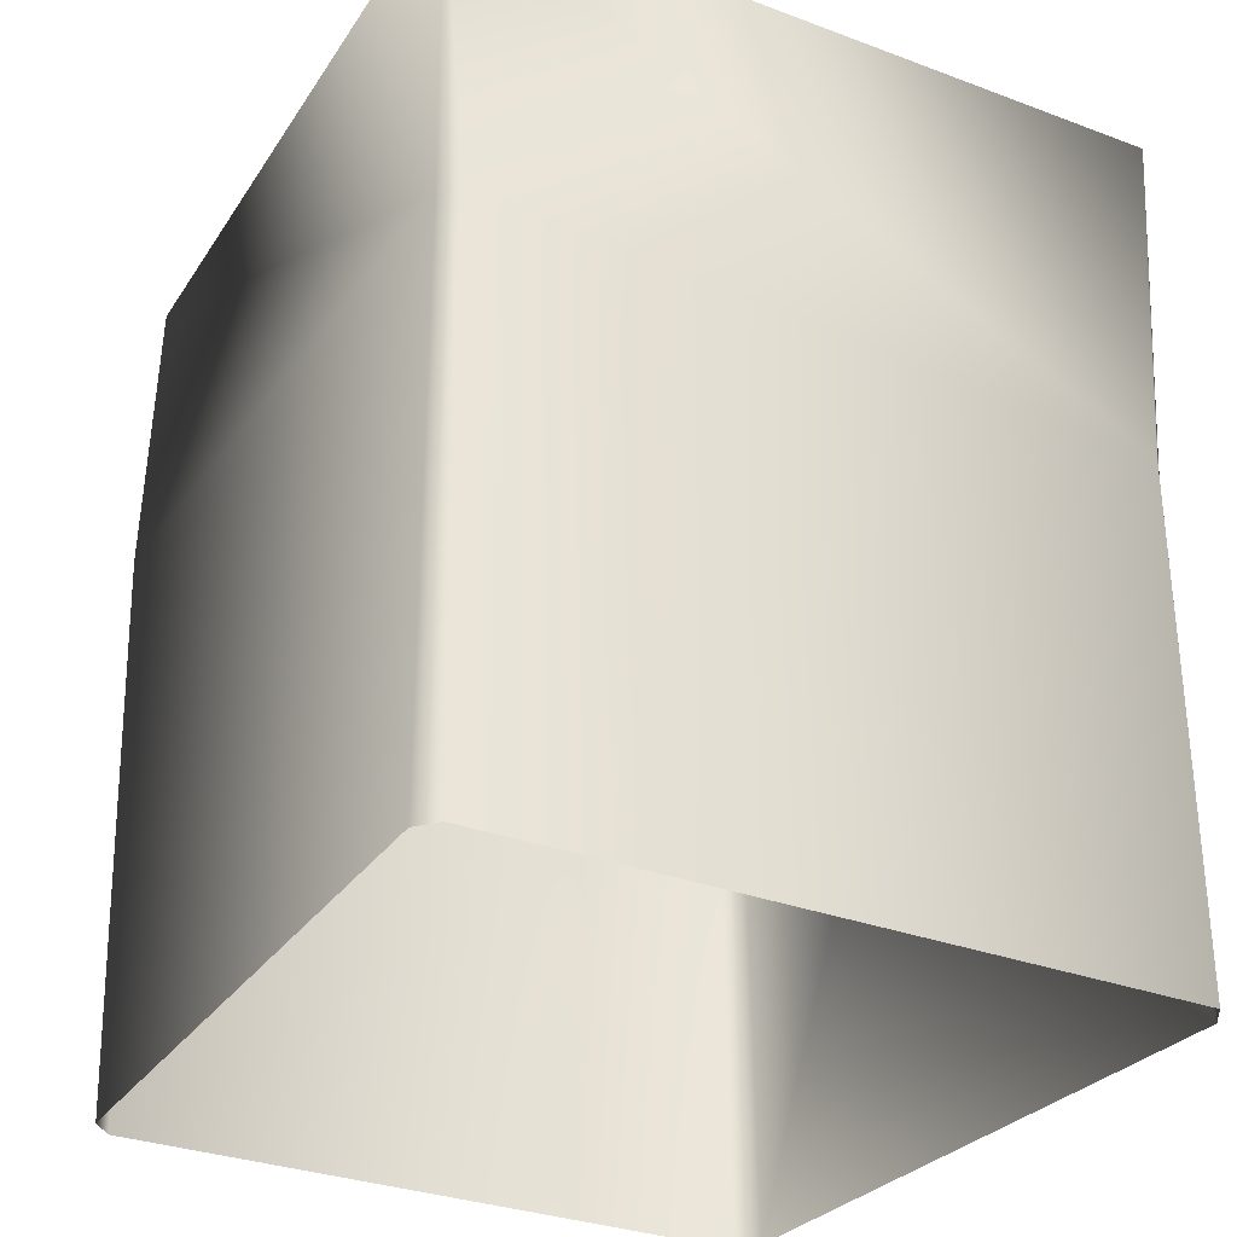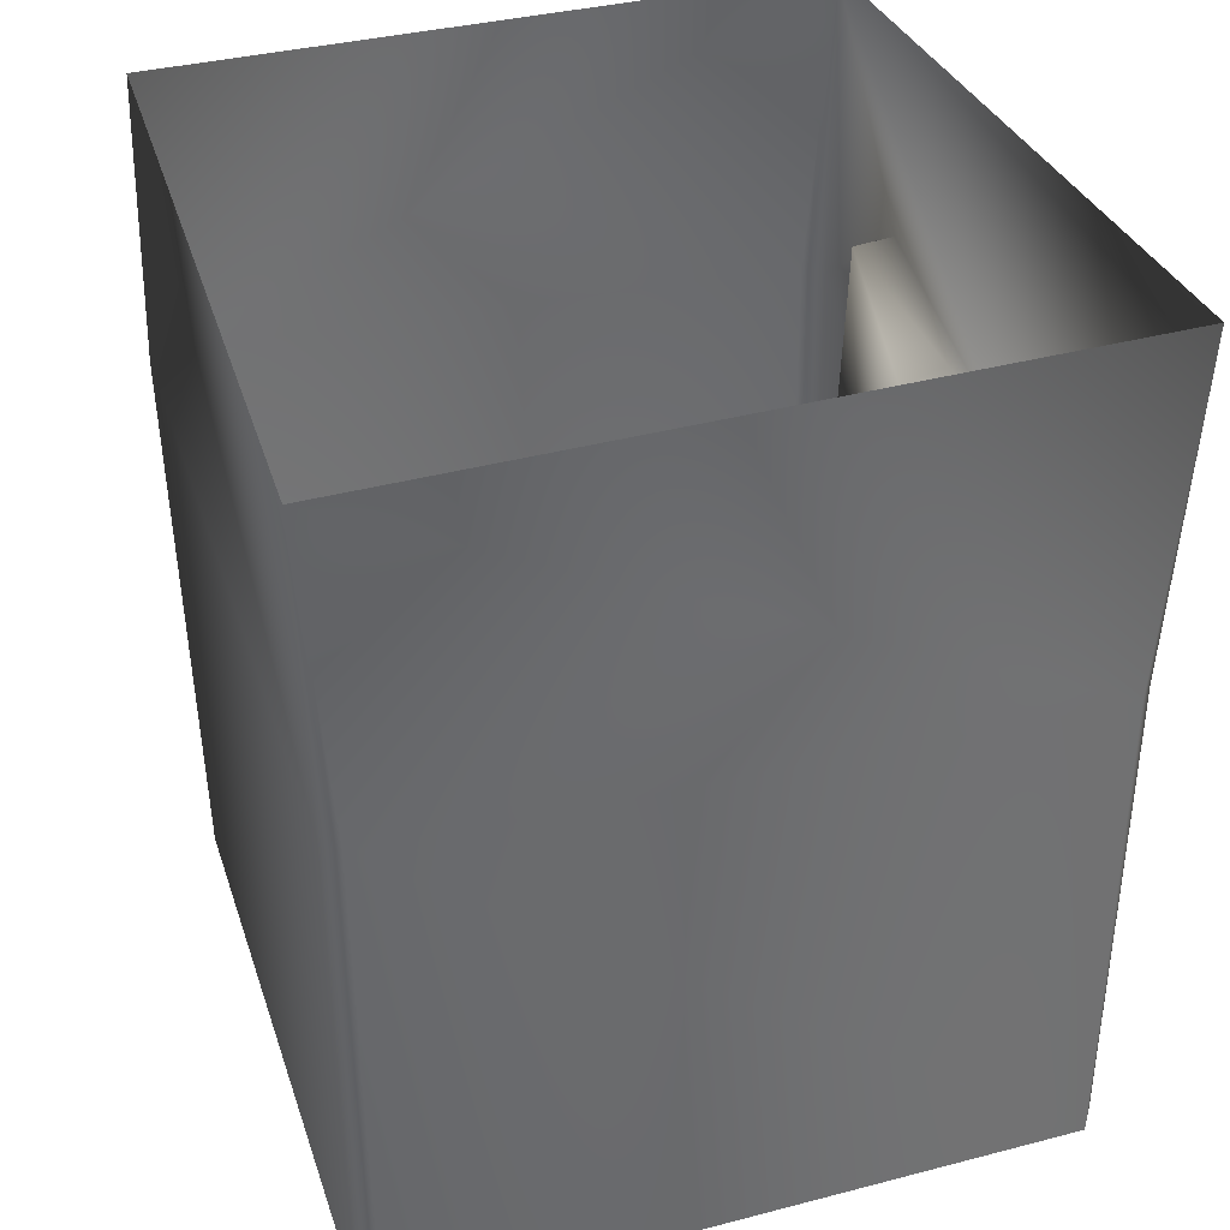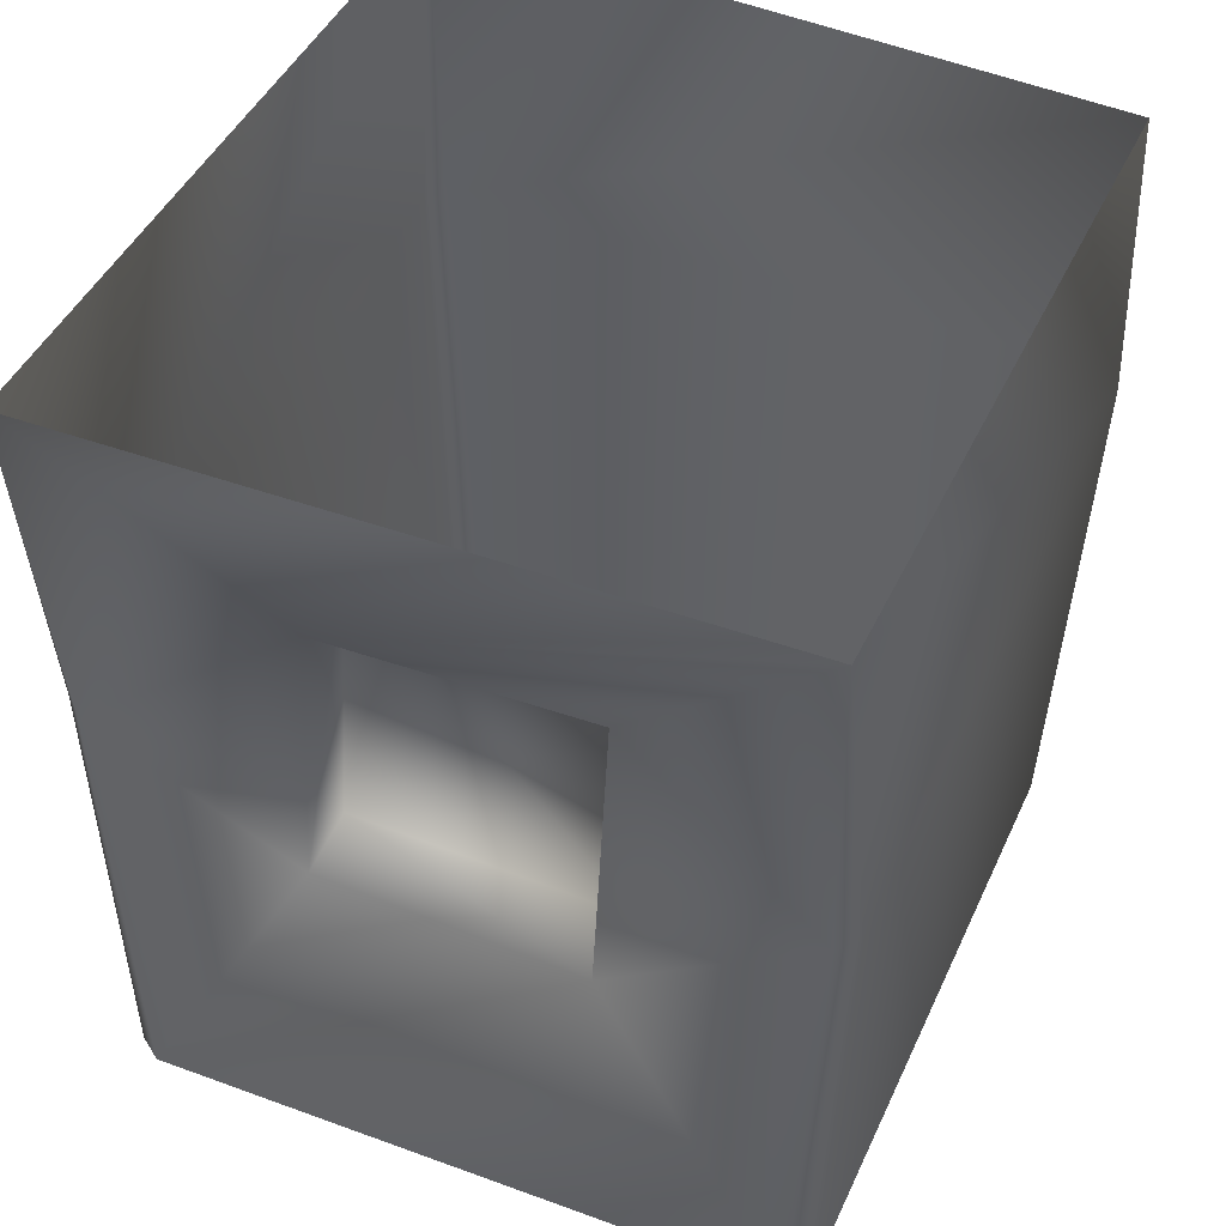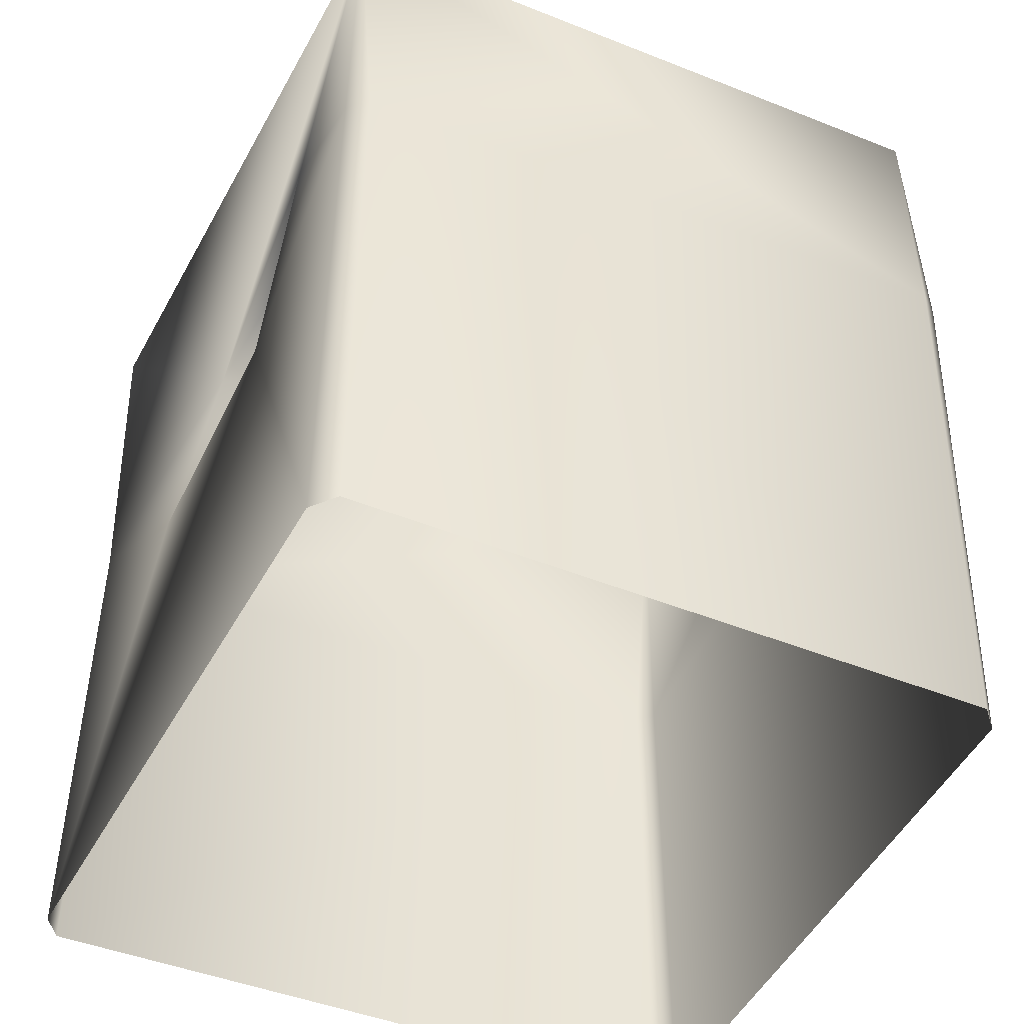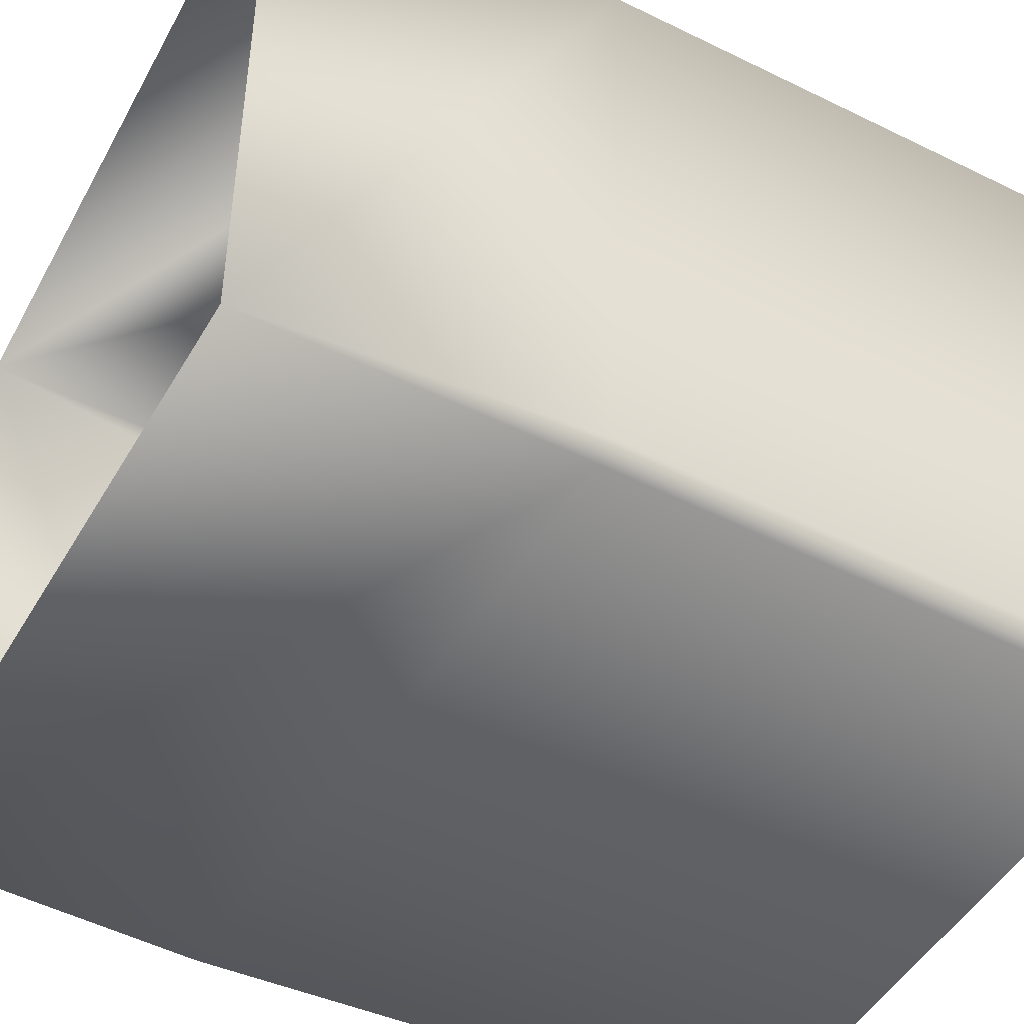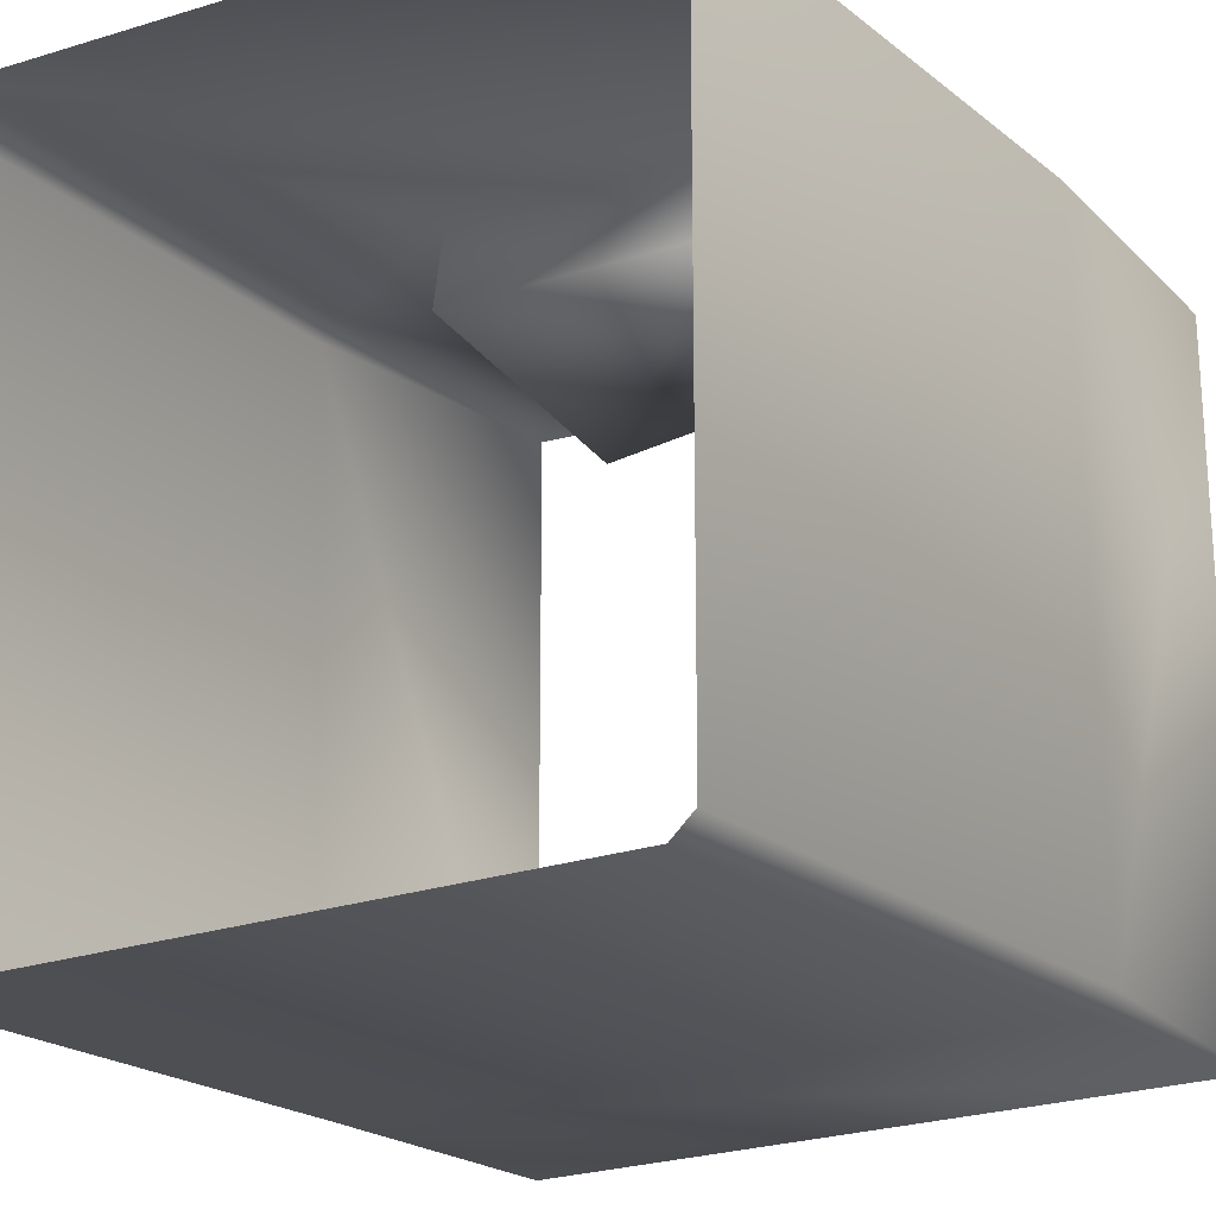
<metadata>
{"format":"obj","ext":"obj","renderer":"f3d","projection":"perspective","resolution":1024,"background":"white","views":[{"elev":-30.4,"azim":60.5,"up":"+Z"},{"elev":36.3,"azim":71.0,"up":"+Z"},{"elev":47.9,"azim":-155.8,"up":"+Z"},{"elev":-45.5,"azim":-115.1,"up":"+Z"},{"elev":-49.4,"azim":61.8,"up":"+Y"},{"elev":-18.9,"azim":-147.3,"up":"+Y"}]}
</metadata>
<code>
g Body
v 5.449 -5.781 -0.08926
v -5.259 -5.505 -0.08926
v -5.596 -5.652 9.382
v 5.705 -5.888 8.845
v -5.575 -5.527 14.24
v 5.816 -5.992 14.1
v 5.844 5.679 -0.08926
v 5.786 -5.505 -0.08926
v 5.959 -5.618 8.847
v 5.913 5.609 8.353
v 5.816 -5.992 14.1
v 5.928 6.016 14.26
v -2.313 4.426 6.216
v 2.33 4.454 6.227
v 2.385 3.708 10.7
v -2.246 4.598 11.31
v -5.614 -5.181 -0.08926
v -5.619 5.265 -0.08927
v -5.861 5.329 8.891
v -5.851 -5.331 9.385
v -5.432 5.547 14.27
v -5.575 -5.527 14.24
v -5.556 5.639 8.893
v -2.204 5.727 6.331
v -2.277 5.306 11.35
v -5.432 5.547 14.27
v -5.596 -5.652 9.382
v -5.259 -5.505 -0.08926
v -5.614 -5.181 -0.08926
v -5.851 -5.331 9.385
v -5.575 -5.527 14.24
v 5.959 -5.618 8.847
v 5.786 -5.505 -0.08926
v 5.449 -5.781 -0.08926
v 5.705 -5.888 8.845
v 5.816 -5.992 14.1
v -5.432 5.547 14.27
v -5.861 5.329 8.891
v -5.556 5.639 8.893
v -5.22 5.59 -0.08927
v -5.619 5.265 -0.08927
v -5.432 5.547 14.27
v -2.277 5.306 11.35
v 2.323 5.004 10.64
v 5.928 6.016 14.26
v 5.606 5.889 8.352
v 2.237 5.688 6.325
v 5.447 5.954 -0.08926
v -2.204 5.727 6.331
v -5.22 5.59 -0.08927
v -5.556 5.639 8.893
v 5.606 5.889 8.352
v 5.447 5.954 -0.08926
v 5.844 5.679 -0.08926
v 5.913 5.609 8.353
v 5.928 6.016 14.26
v -2.204 5.727 6.331
v 2.33 4.454 6.227
v -2.313 4.426 6.216
v 2.237 5.688 6.325
v 2.385 3.708 10.7
v 2.323 5.004 10.64
v -2.246 4.598 11.31
v -2.277 5.306 11.35
v -2.277 5.306 11.35
v -2.204 5.727 6.331
v -2.313 4.426 6.216
v -2.246 4.598 11.31
g Body_0
f 3 2 1
f 4 3 1
f 5 3 4
f 6 5 4
f 9 8 7
f 10 9 7
f 11 9 10
f 12 11 10
f 15 14 13
f 16 15 13
f 19 18 17
f 20 19 17
f 21 19 20
f 22 21 20
f 25 24 23
f 23 26 25
f 29 28 27
f 30 29 27
f 30 27 31
f 34 33 32
f 35 34 32
f 35 32 36
f 39 38 37
f 39 40 38
f 40 41 38
f 44 43 42
f 45 44 42
f 46 44 45
f 44 46 47
f 46 48 47
f 49 47 48
f 50 49 48
f 51 49 50
f 54 53 52
f 55 54 52
f 55 52 56
f 59 58 57
f 58 60 57
f 58 61 60
f 61 62 60
f 61 63 62
f 63 64 62
f 67 66 65
f 68 67 65

</code>
